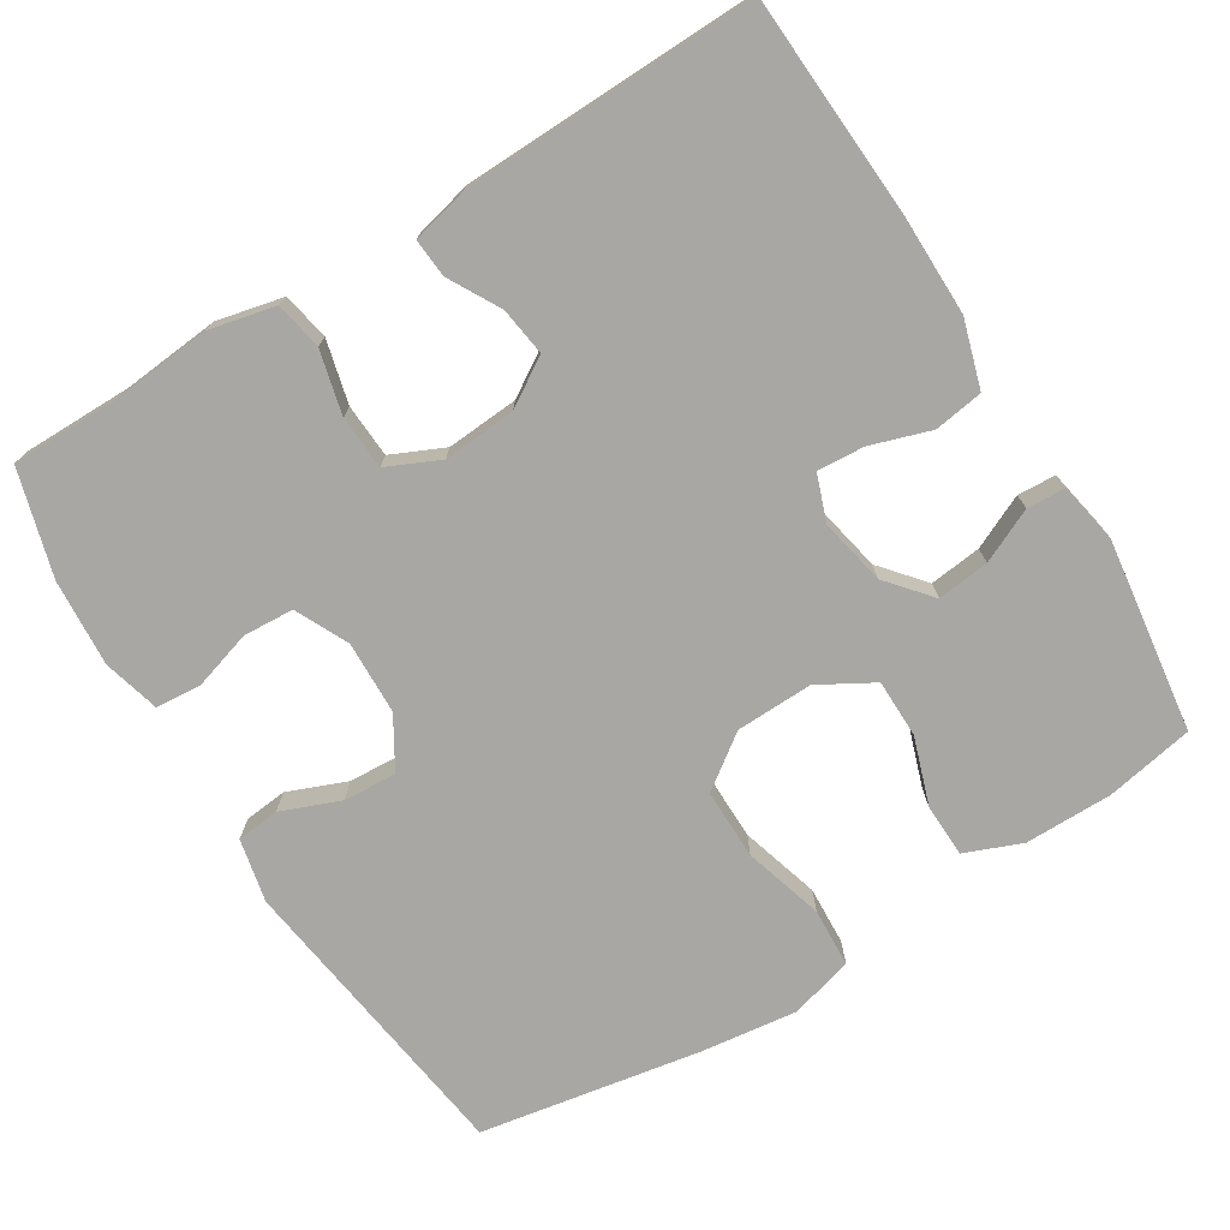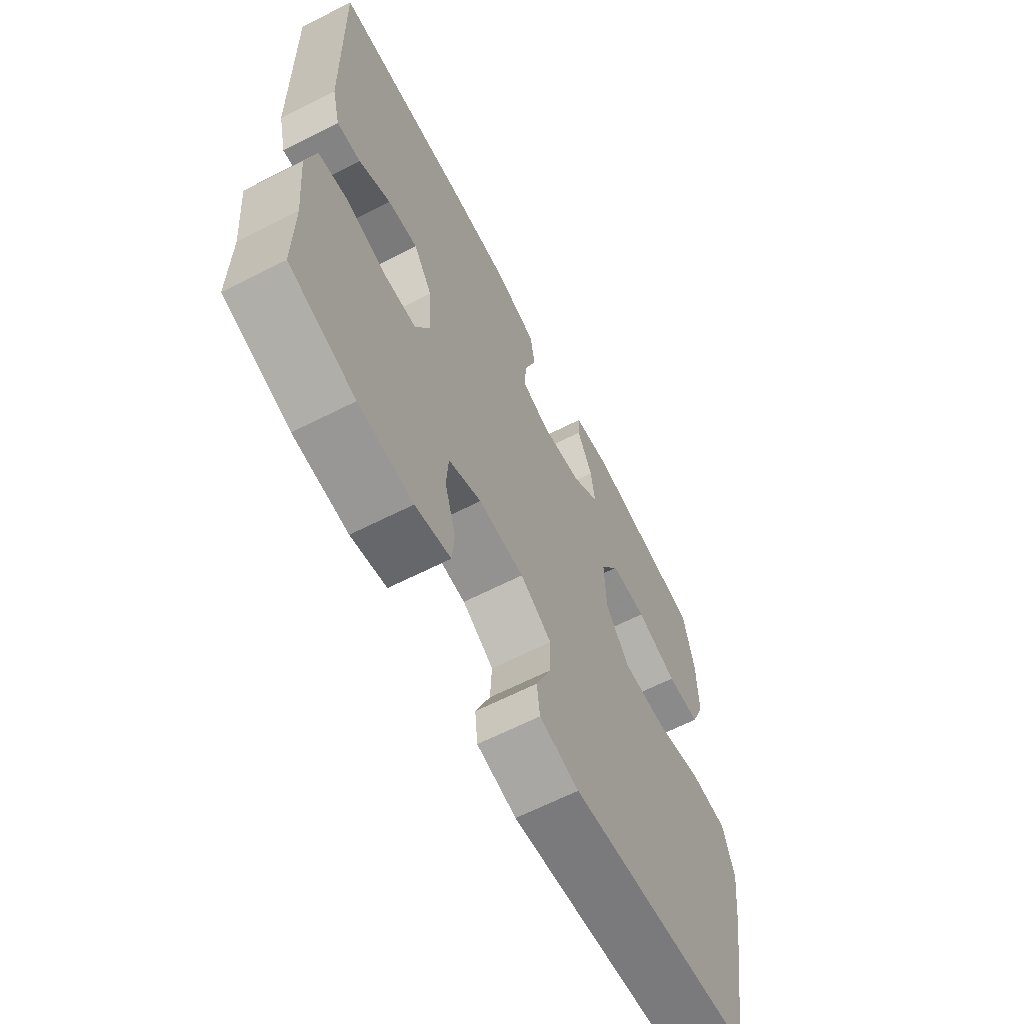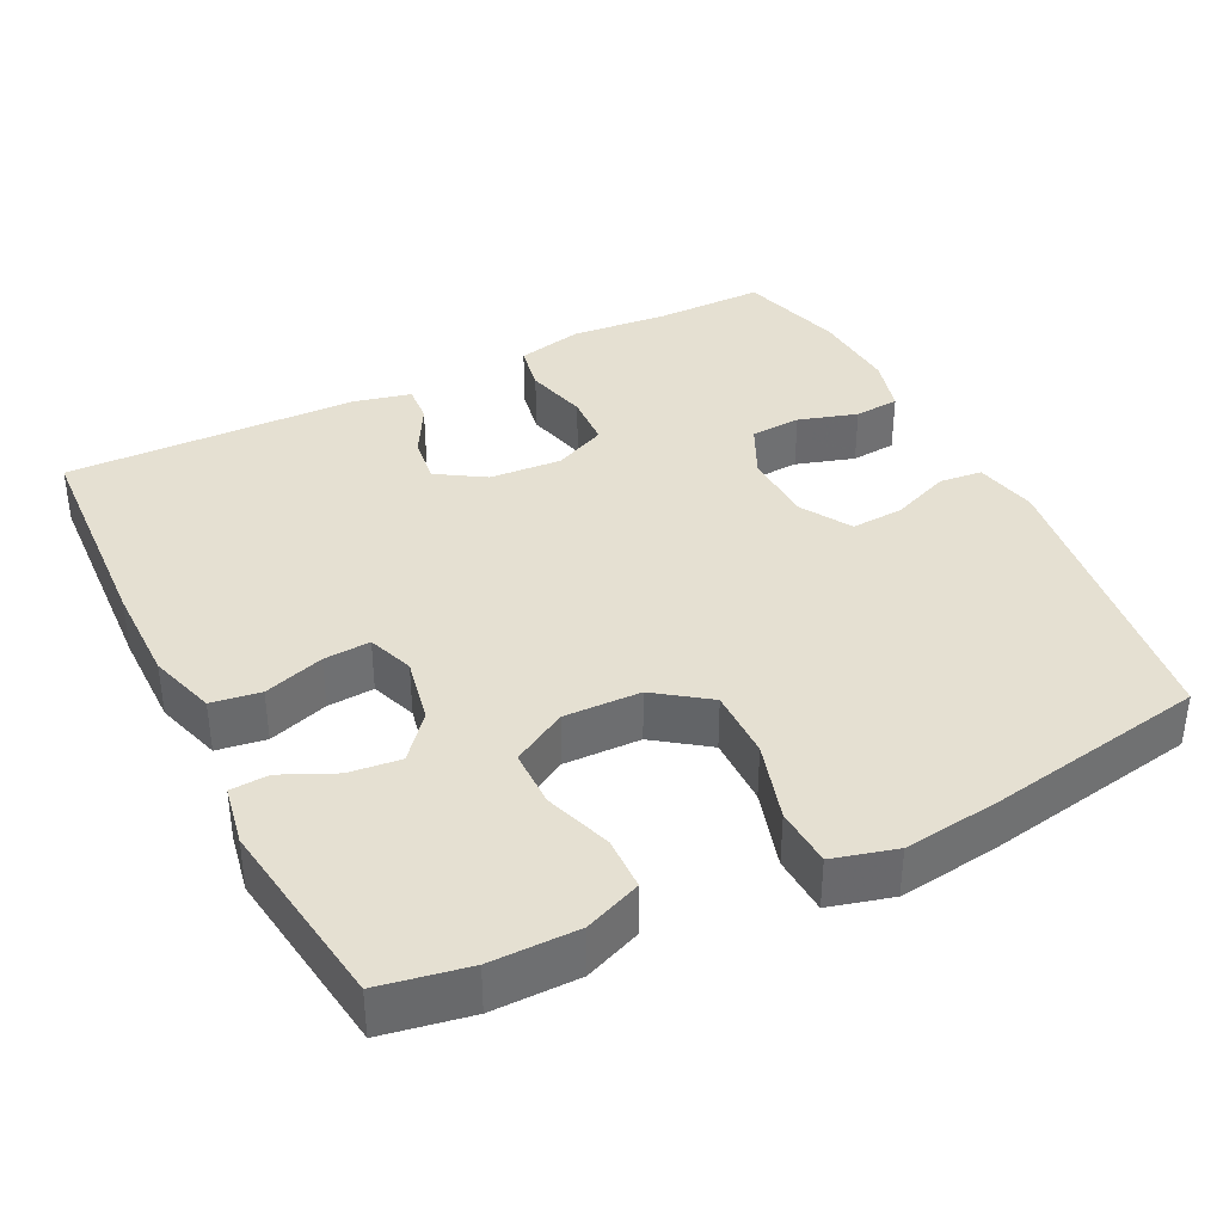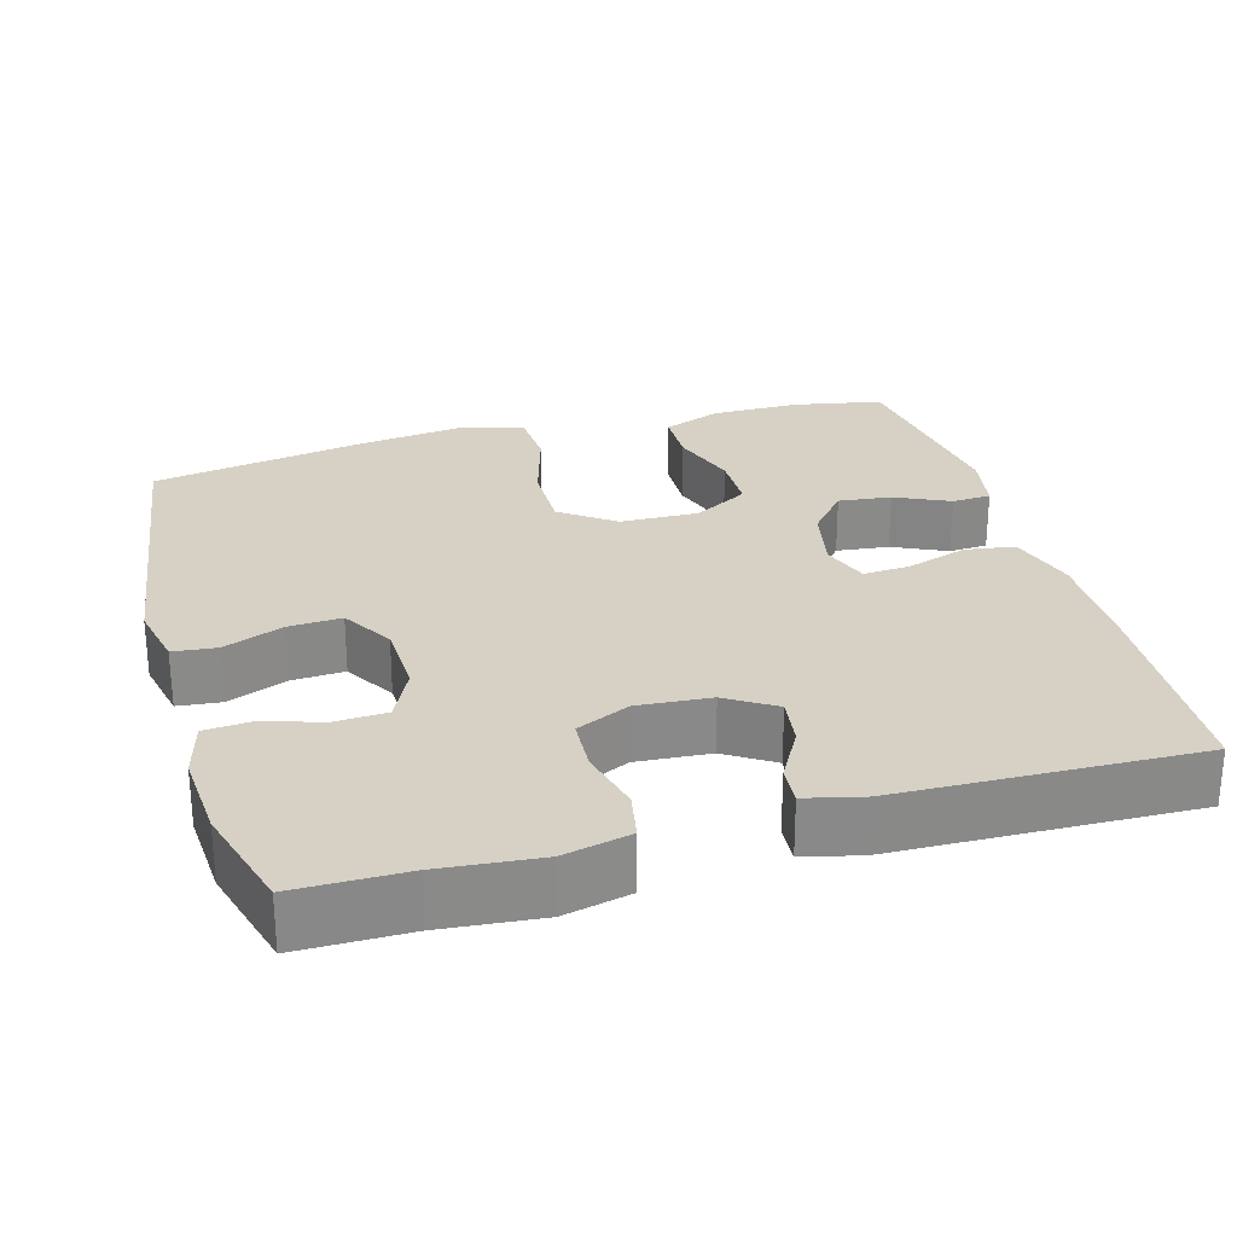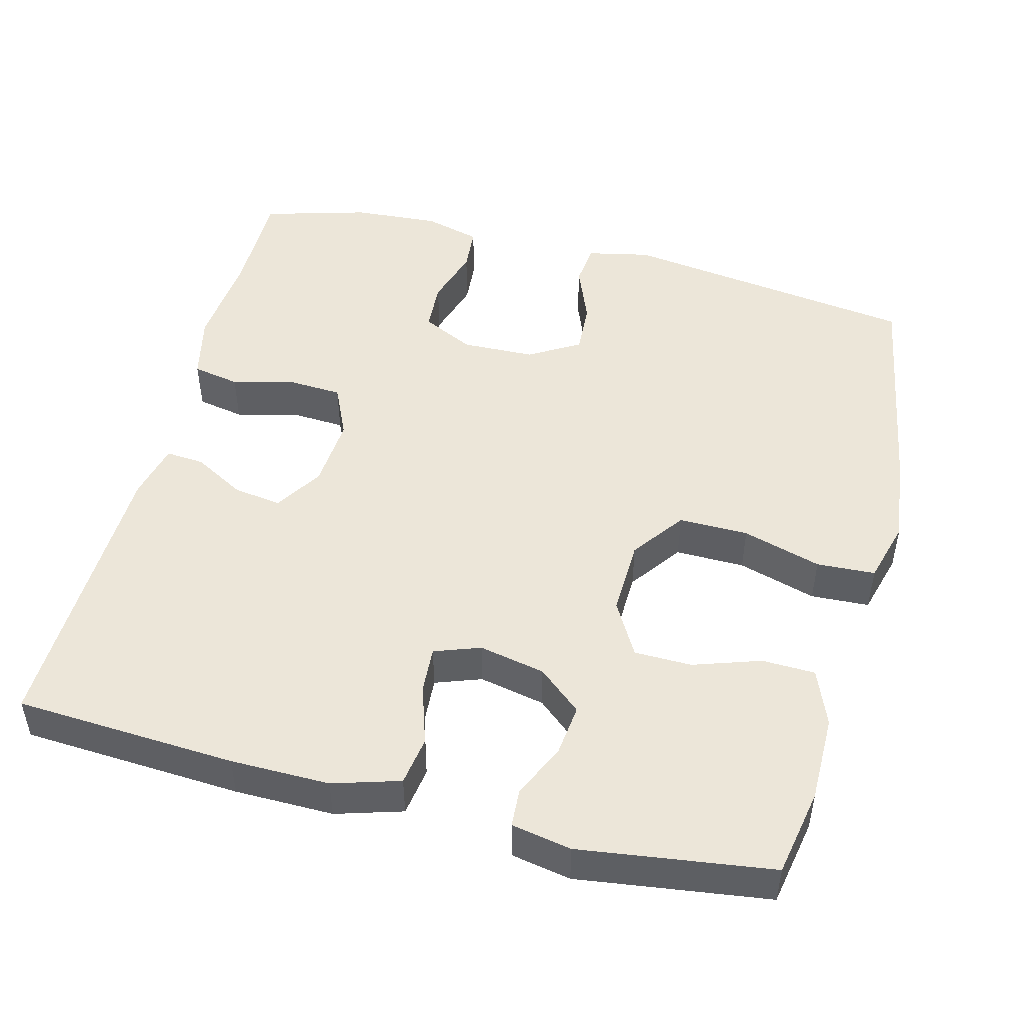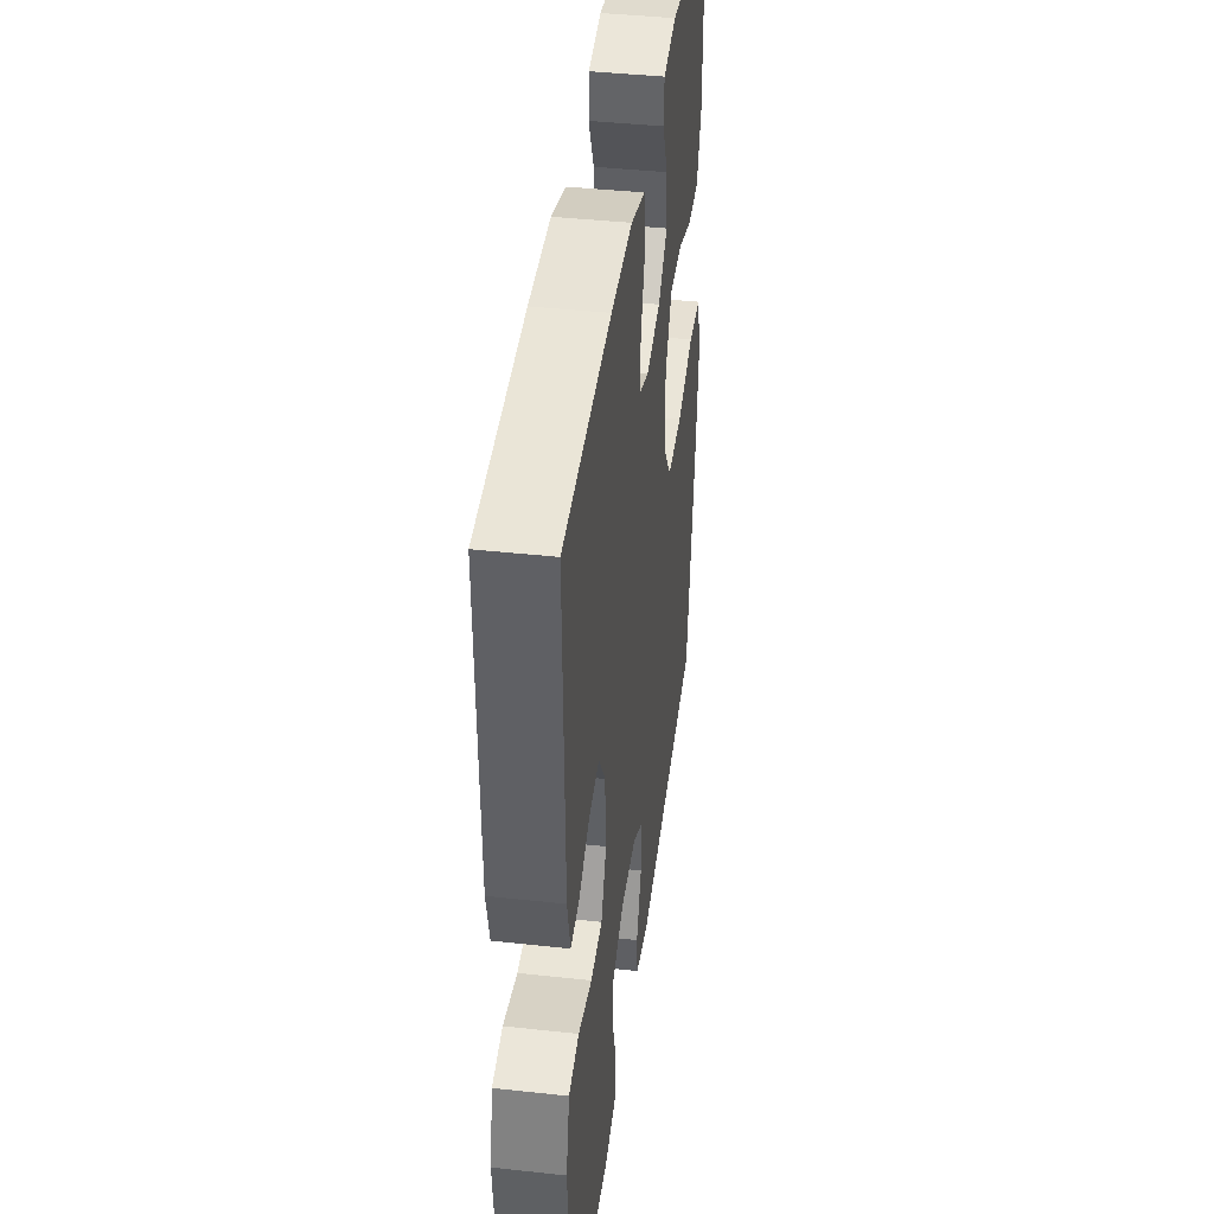
<metadata>
{"format":"obj","ext":"obj","renderer":"f3d","projection":"perspective","resolution":1024,"background":"white","views":[{"elev":-74.5,"azim":-58.3,"up":"+Y"},{"elev":-65.0,"azim":-63.0,"up":"+Z"},{"elev":37.6,"azim":63.3,"up":"+Y"},{"elev":27.0,"azim":-105.8,"up":"+Y"},{"elev":48.8,"azim":14.5,"up":"+Y"},{"elev":41.1,"azim":-82.4,"up":"+Z"}]}
</metadata>
<code>
v -0.5 0.07 -0.5
v -0.5 0.07 -0.355
v -0.512 0.07 -0.226
v -0.492 0.07 -0.138
v -0.429 0.07 -0.126
v -0.345 0.07 -0.147
v -0.274 0.07 -0.143
v -0.242 0.07 -0.073
v -0.249 0.07 0.023
v -0.289 0.07 0.086
v -0.353 0.07 0.077
v -0.421 0.07 0.039
v -0.472 0.07 0.035
v -0.49 0.07 0.11
v -0.5 0.07 0.5
v -0.206 0.07 0.517
v -0.074 0.07 0.518
v 0.015 0.07 0.491
v 0.025 0.07 0.426
v -0.001 0.07 0.346
v -0.005 0.07 0.284
v 0.056 0.07 0.262
v 0.144 0.07 0.28
v 0.202 0.07 0.329
v 0.194 0.07 0.398
v 0.161 0.07 0.469
v 0.164 0.07 0.52
v 0.244 0.07 0.535
v 0.5 0.07 0.5
v 0.522 0.07 0.383
v 0.522 0.07 0.267
v 0.492 0.07 0.192
v 0.421 0.07 0.19
v 0.332 0.07 0.22
v 0.255 0.07 0.219
v 0.214 0.07 0.147
v 0.217 0.07 0.045
v 0.268 0.07 -0.025
v 0.361 0.07 -0.024
v 0.466 0.07 0.007
v 0.544 0.07 0.003
v 0.567 0.07 -0.081
v 0.551 0.07 -0.208
v 0.5 0.07 -0.5
v 0.104 0.07 -0.555
v 0.02 0.07 -0.537
v 0.014 0.07 -0.48
v 0.045 0.07 -0.402
v 0.049 0.07 -0.332
v -0.018 0.07 -0.292
v -0.115 0.07 -0.289
v -0.185 0.07 -0.323
v -0.189 0.07 -0.39
v -0.165 0.07 -0.468
v -0.17 0.07 -0.528
v -0.245 0.07 -0.548
v -0.36 0.07 -0.54
v -0.5 0 -0.5
v -0.5 0 -0.355
v -0.512 0 -0.226
v -0.492 0 -0.138
v -0.429 0 -0.126
v -0.345 0 -0.147
v -0.274 0 -0.143
v -0.242 0 -0.073
v -0.249 0 0.023
v -0.289 0 0.086
v -0.353 0 0.077
v -0.421 0 0.039
v -0.472 0 0.035
v -0.49 0 0.11
v -0.5 0 0.5
v -0.206 0 0.517
v -0.074 0 0.518
v 0.015 0 0.491
v 0.025 0 0.426
v -0.001 0 0.346
v -0.005 0 0.284
v 0.056 0 0.262
v 0.144 0 0.28
v 0.202 0 0.329
v 0.194 0 0.398
v 0.161 0 0.469
v 0.164 0 0.52
v 0.244 0 0.535
v 0.5 0 0.5
v 0.522 0 0.383
v 0.522 0 0.267
v 0.492 0 0.192
v 0.421 0 0.19
v 0.332 0 0.22
v 0.255 0 0.219
v 0.214 0 0.147
v 0.217 0 0.045
v 0.268 0 -0.025
v 0.361 0 -0.024
v 0.466 0 0.007
v 0.544 0 0.003
v 0.567 0 -0.081
v 0.551 0 -0.208
v 0.5 0 -0.5
v 0.104 0 -0.555
v 0.02 0 -0.537
v 0.014 0 -0.48
v 0.045 0 -0.402
v 0.049 0 -0.332
v -0.018 0 -0.292
v -0.115 0 -0.289
v -0.185 0 -0.323
v -0.189 0 -0.39
v -0.165 0 -0.468
v -0.17 0 -0.528
v -0.245 0 -0.548
v -0.36 0 -0.54
f 56 57 1 2
f 53 54 55 56
f 52 53 56 2
f 51 52 2 3
f 50 51 3 4
f 45 46 47 48
f 45 48 49
f 44 45 49
f 43 44 49 50
f 39 40 41 42
f 38 39 42 43
f 31 32 33 34
f 31 34 35
f 30 31 35
f 29 30 35
f 28 29 35
f 25 26 27 28
f 24 25 28 35
f 23 24 35 36
f 17 18 19 20
f 17 20 21
f 16 17 21
f 15 16 21
f 14 15 21
f 11 12 13 14
f 10 11 14 21
f 9 10 21 22
f 50 4 5 6
f 50 6 7
f 38 43 50 7
f 37 38 7 8
f 22 23 36 37
f 8 9 22 37
f 59 58 114 113
f 113 112 111 110
f 59 113 110 109
f 60 59 109 108
f 61 60 108 107
f 105 104 103 102
f 106 105 102
f 106 102 101
f 107 106 101 100
f 99 98 97 96
f 100 99 96 95
f 91 90 89 88
f 92 91 88
f 92 88 87
f 92 87 86
f 92 86 85
f 85 84 83 82
f 92 85 82 81
f 93 92 81 80
f 77 76 75 74
f 78 77 74
f 78 74 73
f 78 73 72
f 78 72 71
f 71 70 69 68
f 78 71 68 67
f 79 78 67 66
f 63 62 61 107
f 64 63 107
f 64 107 100 95
f 65 64 95 94
f 94 93 80 79
f 94 79 66 65
f 1 58 59 2
f 2 59 60 3
f 3 60 61 4
f 4 61 62 5
f 5 62 63 6
f 6 63 64 7
f 7 64 65 8
f 8 65 66 9
f 9 66 67 10
f 10 67 68 11
f 11 68 69 12
f 12 69 70 13
f 13 70 71 14
f 14 71 72 15
f 15 72 73 16
f 16 73 74 17
f 17 74 75 18
f 18 75 76 19
f 19 76 77 20
f 20 77 78 21
f 21 78 79 22
f 22 79 80 23
f 23 80 81 24
f 24 81 82 25
f 25 82 83 26
f 26 83 84 27
f 27 84 85 28
f 28 85 86 29
f 29 86 87 30
f 30 87 88 31
f 31 88 89 32
f 32 89 90 33
f 33 90 91 34
f 34 91 92 35
f 35 92 93 36
f 36 93 94 37
f 37 94 95 38
f 38 95 96 39
f 39 96 97 40
f 40 97 98 41
f 41 98 99 42
f 42 99 100 43
f 43 100 101 44
f 44 101 102 45
f 45 102 103 46
f 46 103 104 47
f 47 104 105 48
f 48 105 106 49
f 49 106 107 50
f 50 107 108 51
f 51 108 109 52
f 52 109 110 53
f 53 110 111 54
f 54 111 112 55
f 55 112 113 56
f 56 113 114 57
f 57 114 58 1

</code>
